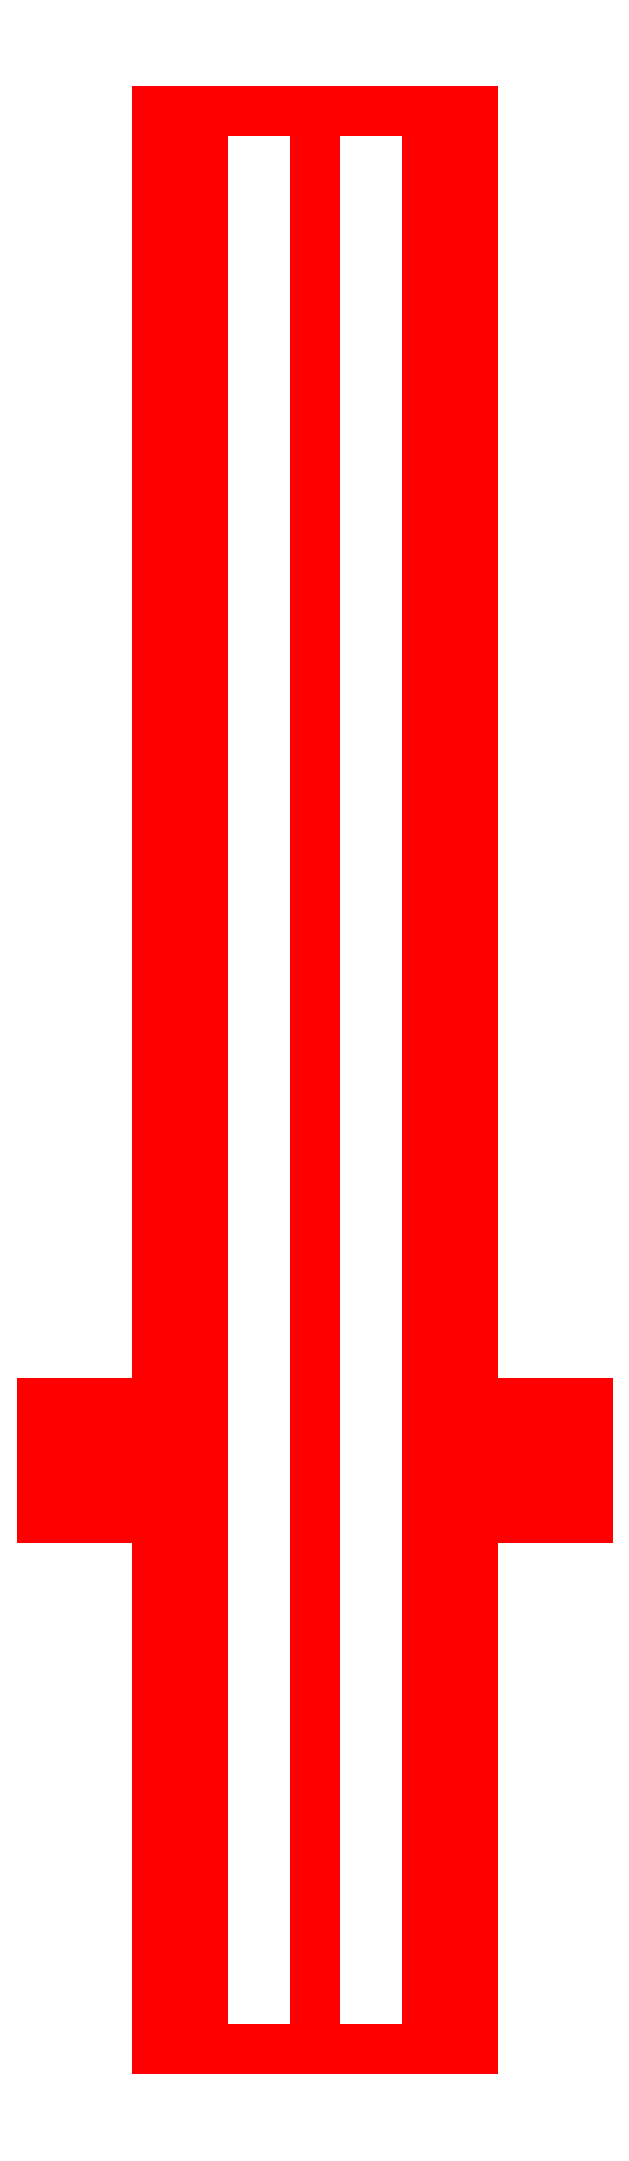
<metadata>
{"format":"dxf","ext":"dxf","renderer":"ezdxf+matplotlib","layout":"modelspace","background":"white","min_lineweight":24,"dpi":150}
</metadata>
<code>
0
SECTION
2
ENTITIES
0
3DFACE
8
GUN
10
0.11
20
0.94
30
7e-16
11
0.07778
21
0.94
31
0.07778
12
0.07778
22
-0.41
32
0.07778
13
0.11
23
-0.41
33
7e-16
0
3DFACE
8
GUN
10
0.07778
20
0.94
30
0.07778
11
0
21
0.94
31
0.11
12
0
22
-0.41
32
0.11
13
0.07778
23
-0.41
33
0.07778
0
3DFACE
8
GUN
10
0
20
0.94
30
0.11
11
-0.07778
21
0.94
31
0.07778
12
-0.07778
22
-0.41
32
0.07778
13
0
23
-0.41
33
0.11
0
3DFACE
8
GUN
10
-0.07778
20
0.94
30
0.07778
11
-0.11
21
0.94
31
7e-16
12
-0.11
22
-0.41
32
7e-16
13
-0.07778
23
-0.41
33
0.07778
0
3DFACE
8
GUN
10
-0.11
20
0.94
30
7e-16
11
-0.07778
21
0.94
31
-0.07778
12
-0.07778
22
-0.41
32
-0.07778
13
-0.11
23
-0.41
33
7e-16
0
3DFACE
8
GUN
10
-0.07778
20
0.94
30
-0.07778
11
0
21
0.94
31
-0.11
12
0
22
-0.41
32
-0.11
13
-0.07778
23
-0.41
33
-0.07778
0
3DFACE
8
GUN
10
0
20
0.94
30
-0.11
11
0.07778
21
0.94
31
-0.07778
12
0.07778
22
-0.41
32
-0.07778
13
0
23
-0.41
33
-0.11
0
3DFACE
8
GUN
10
0.07778
20
0.94
30
-0.07778
11
0.11
21
0.94
31
7e-16
12
0.11
22
-0.41
32
7e-16
13
0.07778
23
-0.41
33
-0.07778
0
3DFACE
8
GUN
10
0.09
20
0.04
30
2e-16
11
0.09
21
0.02828
31
0.02828
12
0.19
22
0.02828
32
0.02828
13
0.19
23
0.04
33
2e-16
0
3DFACE
8
GUN
10
0.09
20
0.02828
30
0.02828
11
0.09
21
5e-16
31
0.04
12
0.19
22
5e-16
32
0.04
13
0.19
23
0.02828
33
0.02828
0
3DFACE
8
GUN
10
0.09
20
5e-16
30
0.04
11
0.09
21
-0.02828
31
0.02828
12
0.19
22
-0.02828
32
0.02828
13
0.19
23
5e-16
33
0.04
0
3DFACE
8
GUN
10
0.09
20
-0.02828
30
0.02828
11
0.09
21
-0.04
31
2e-16
12
0.19
22
-0.04
32
2e-16
13
0.19
23
-0.02828
33
0.02828
0
3DFACE
8
GUN
10
0.09
20
-0.04
30
2e-16
11
0.09
21
-0.02828
31
-0.02828
12
0.19
22
-0.02828
32
-0.02828
13
0.19
23
-0.04
33
2e-16
0
3DFACE
8
GUN
10
0.09
20
-0.02828
30
-0.02828
11
0.09
21
5e-16
31
-0.04
12
0.19
22
5e-16
32
-0.04
13
0.19
23
-0.02828
33
-0.02828
0
3DFACE
8
GUN
10
0.09
20
5e-16
30
-0.04
11
0.09
21
0.02828
31
-0.02828
12
0.19
22
0.02828
32
-0.02828
13
0.19
23
5e-16
33
-0.04
0
3DFACE
8
GUN
10
0.09
20
0.02828
30
-0.02828
11
0.09
21
0.04
31
2e-16
12
0.19
22
0.04
32
2e-16
13
0.19
23
0.02828
33
-0.02828
0
3DFACE
8
GUN
10
-0.09
20
-0.04
30
2e-16
11
-0.09
21
-0.02828
31
0.02828
12
-0.19
22
-0.02828
32
0.02828
13
-0.19
23
-0.04
33
2e-16
0
3DFACE
8
GUN
10
-0.09
20
-0.02828
30
0.02828
11
-0.09
21
5e-16
31
0.04
12
-0.19
22
5e-16
32
0.04
13
-0.19
23
-0.02828
33
0.02828
0
3DFACE
8
GUN
10
-0.09
20
5e-16
30
0.04
11
-0.09
21
0.02828
31
0.02828
12
-0.19
22
0.02828
32
0.02828
13
-0.19
23
5e-16
33
0.04
0
3DFACE
8
GUN
10
-0.09
20
0.02828
30
0.02828
11
-0.09
21
0.04
31
2e-16
12
-0.19
22
0.04
32
2e-16
13
-0.19
23
0.02828
33
0.02828
0
3DFACE
8
GUN
10
-0.09
20
0.04
30
2e-16
11
-0.09
21
0.02828
31
-0.02828
12
-0.19
22
0.02828
32
-0.02828
13
-0.19
23
0.04
33
2e-16
0
3DFACE
8
GUN
10
-0.09
20
0.02828
30
-0.02828
11
-0.09
21
5e-16
31
-0.04
12
-0.19
22
5e-16
32
-0.04
13
-0.19
23
0.02828
33
-0.02828
0
3DFACE
8
GUN
10
-0.09
20
5e-16
30
-0.04
11
-0.09
21
-0.02828
31
-0.02828
12
-0.19
22
-0.02828
32
-0.02828
13
-0.19
23
5e-16
33
-0.04
0
3DFACE
8
GUN
10
-0.09
20
-0.02828
30
-0.02828
11
-0.09
21
-0.04
31
2e-16
12
-0.19
22
-0.04
32
2e-16
13
-0.19
23
-0.02828
33
-0.02828
0
3DFACE
8
GUN
10
-0.19
20
5e-16
30
0.04
11
-0.19
21
0.02828
31
0.02828
12
-0.19
22
0.04
32
2e-16
13
-0.19
23
-0.02828
33
0.02828
0
3DFACE
8
GUN
10
-0.19
20
-0.02828
30
0.02828
11
-0.19
21
0.04
31
2e-16
12
-0.19
22
0.02828
32
-0.02828
13
-0.19
23
-0.04
33
2e-16
0
3DFACE
8
GUN
10
-0.19
20
-0.04
30
2e-16
11
-0.19
21
0.02828
31
-0.02828
12
-0.19
22
5e-16
32
-0.04
13
-0.19
23
-0.02828
33
-0.02828
0
3DFACE
8
GUN
10
-0.07778
20
-0.41
30
0.07778
11
-0.11
21
-0.41
31
7e-16
12
-0.07778
22
-0.41
32
-0.07778
13
0
23
-0.41
33
0.11
0
3DFACE
8
GUN
10
0
20
-0.41
30
0.11
11
-0.07778
21
-0.41
31
-0.07778
12
0
22
-0.41
32
-0.11
13
0.07778
23
-0.41
33
0.07778
0
3DFACE
8
GUN
10
0.07778
20
-0.41
30
0.07778
11
0
21
-0.41
31
-0.11
12
0.07778
22
-0.41
32
-0.07778
13
0.11
23
-0.41
33
7e-16
0
3DFACE
8
GUN
10
0
20
0.94
30
0.11
11
-0.07778
21
0.94
31
-0.07778
12
-0.11
22
0.94
32
7e-16
13
-0.07778
23
0.94
33
0.07778
0
3DFACE
8
GUN
10
0.07778
20
0.94
30
0.07778
11
0
21
0.94
31
-0.11
12
-0.07778
22
0.94
32
-0.07778
13
0
23
0.94
33
0.11
0
3DFACE
8
GUN
10
0.11
20
0.94
30
7e-16
11
0.07778
21
0.94
31
-0.07778
12
0
22
0.94
32
-0.11
13
0.07778
23
0.94
33
0.07778
0
3DFACE
8
GUN
10
0.19
20
0.04
30
2e-16
11
0.19
21
-0.02828
31
-0.02828
12
0.19
22
5e-16
32
-0.04
13
0.19
23
0.02828
33
-0.02828
0
3DFACE
8
GUN
10
0.19
20
0.02828
30
0.02828
11
0.19
21
-0.04
31
2e-16
12
0.19
22
-0.02828
32
-0.02828
13
0.19
23
0.04
33
2e-16
0
3DFACE
8
GUN
10
0.19
20
5e-16
30
0.04
11
0.19
21
-0.02828
31
0.02828
12
0.19
22
-0.04
32
2e-16
13
0.19
23
0.02828
33
0.02828
0
VIEWPORT
8
0
10
144.7
20
101.2
30
0
40
391.1
41
222.2
68
     2
69
     1
0
VIEWPORT
8
0
10
139.2
20
100.8
30
0
40
222.8
41
161.3
68
     1
69
     2
0
ENDSEC
0
EOF

</code>
